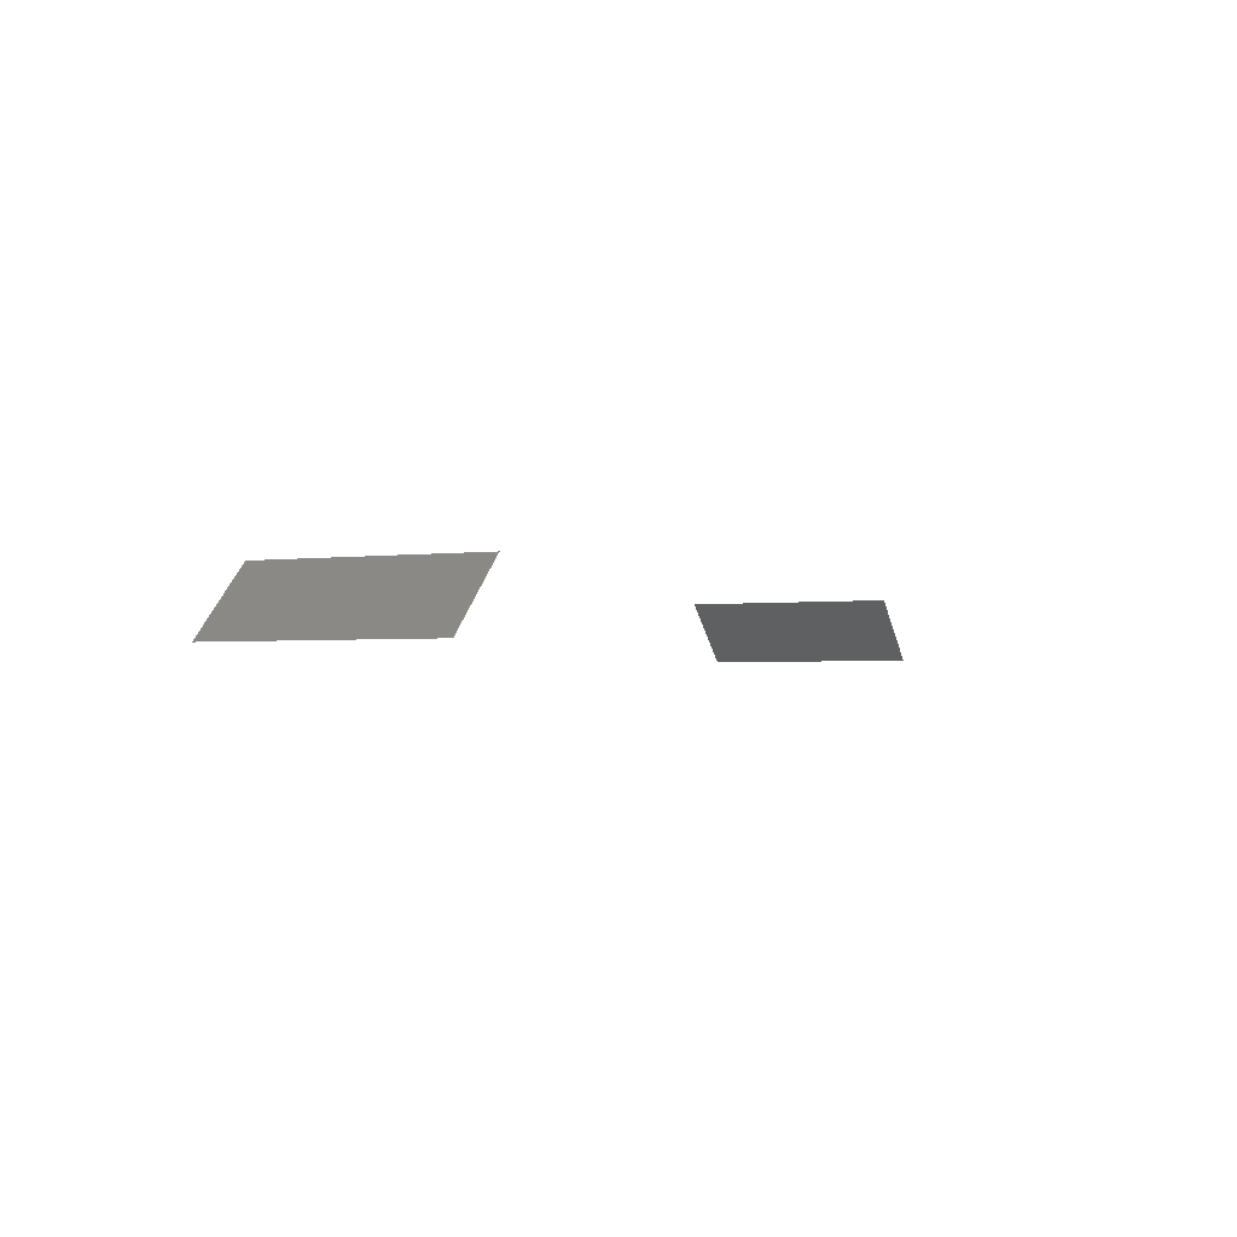
<metadata>
{"format":"stl","ext":"stl","renderer":"f3d","projection":"perspective","resolution":1024,"background":"white","views":[{"elev":-2.2,"azim":116.5,"up":"+Z"}]}
</metadata>
<code>
# stl→obj: 8 verts, 4 faces
v -13 9 -7.5
v -15 16 -9.5
v -15 9 -9.5
v 15 16 -9.5
v 13 16 -7.5
v 15 9 -9.5
v 13 9 -7.5
v -13 16 -7.5
f 1 2 3
f 4 5 6
f 5 7 6
f 8 2 1

</code>
